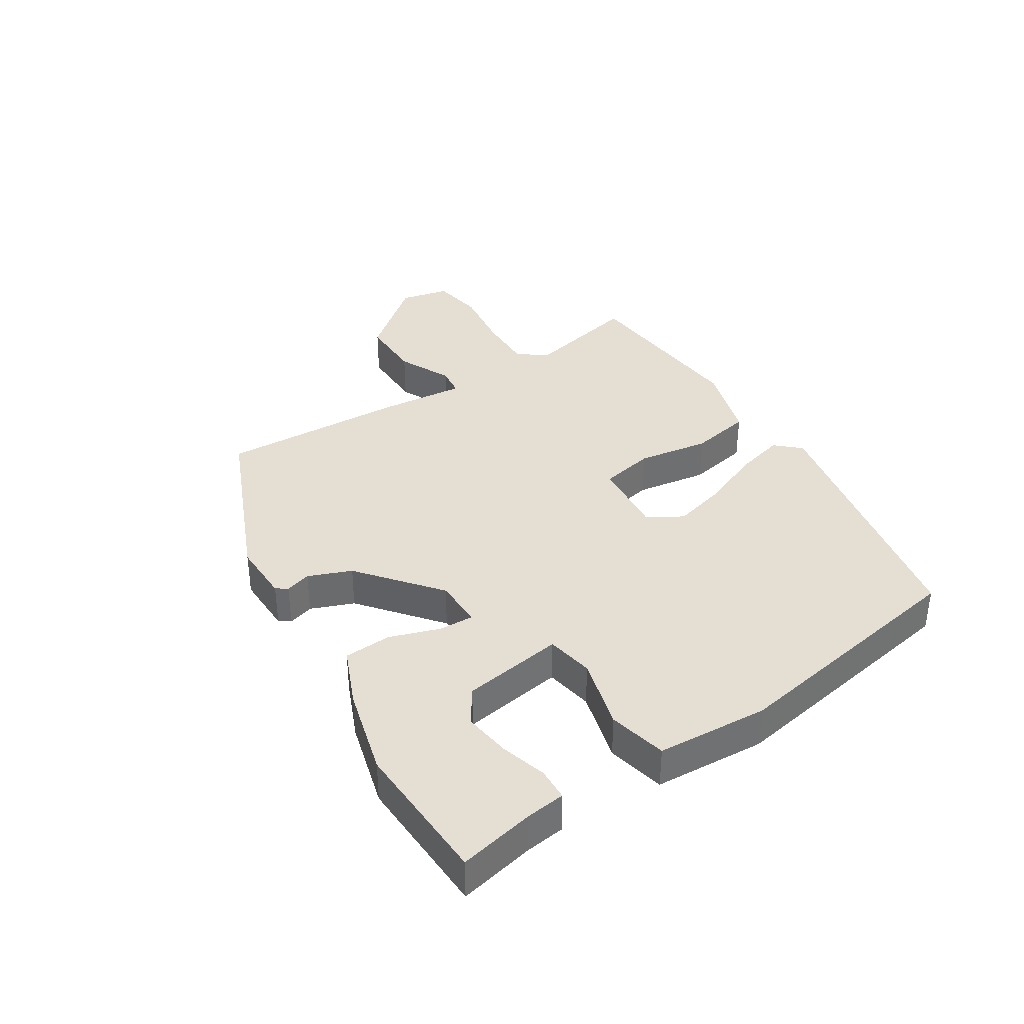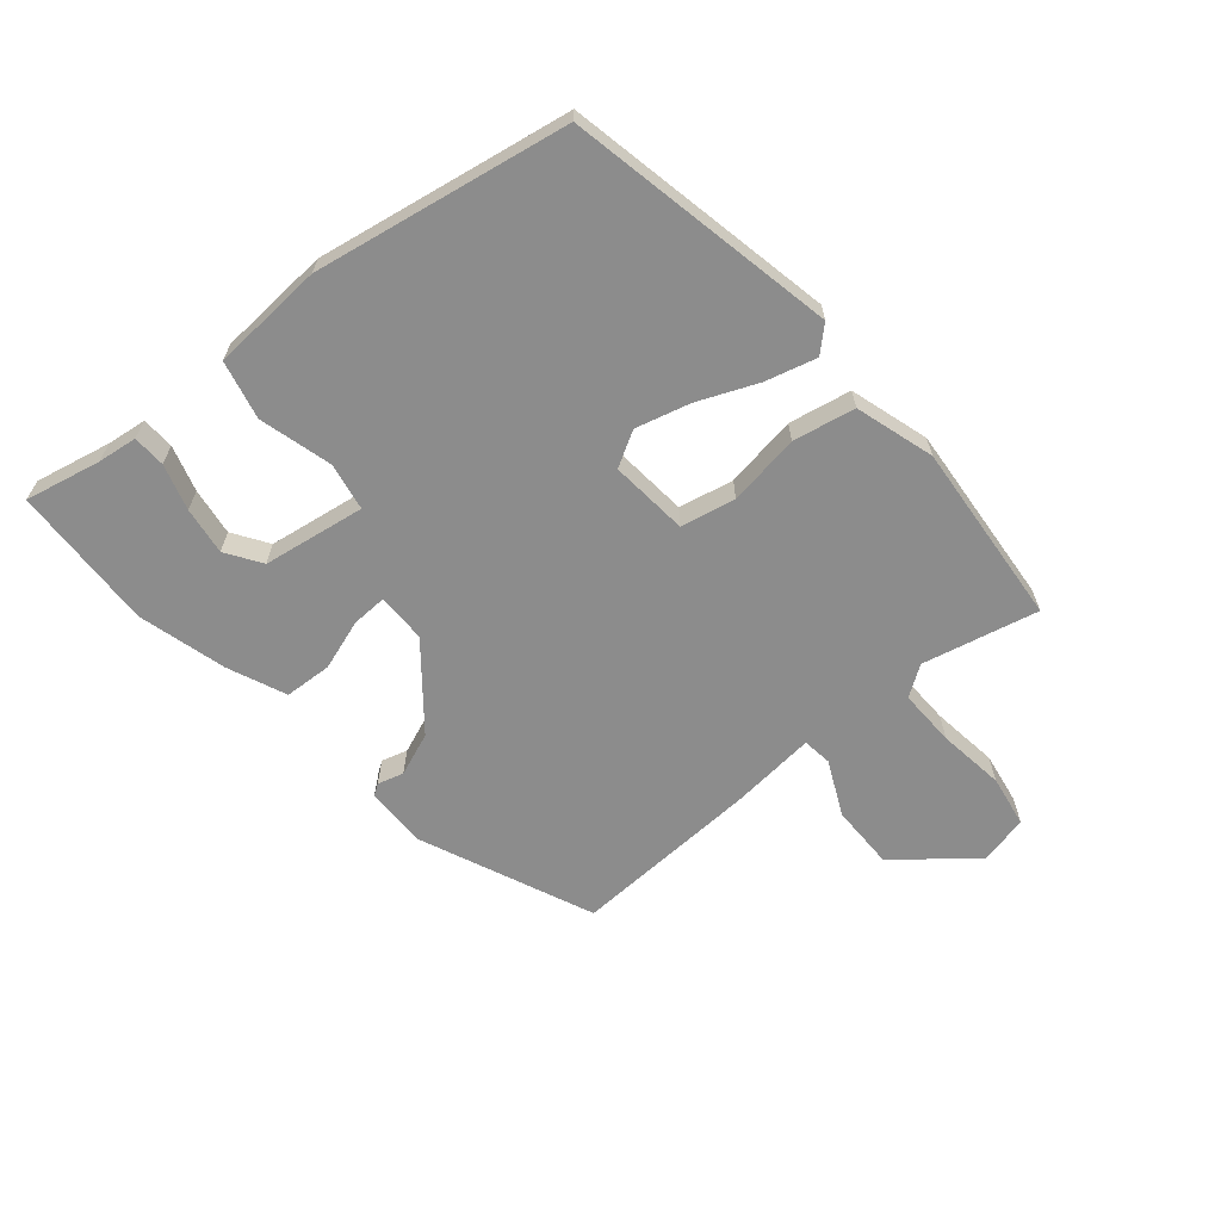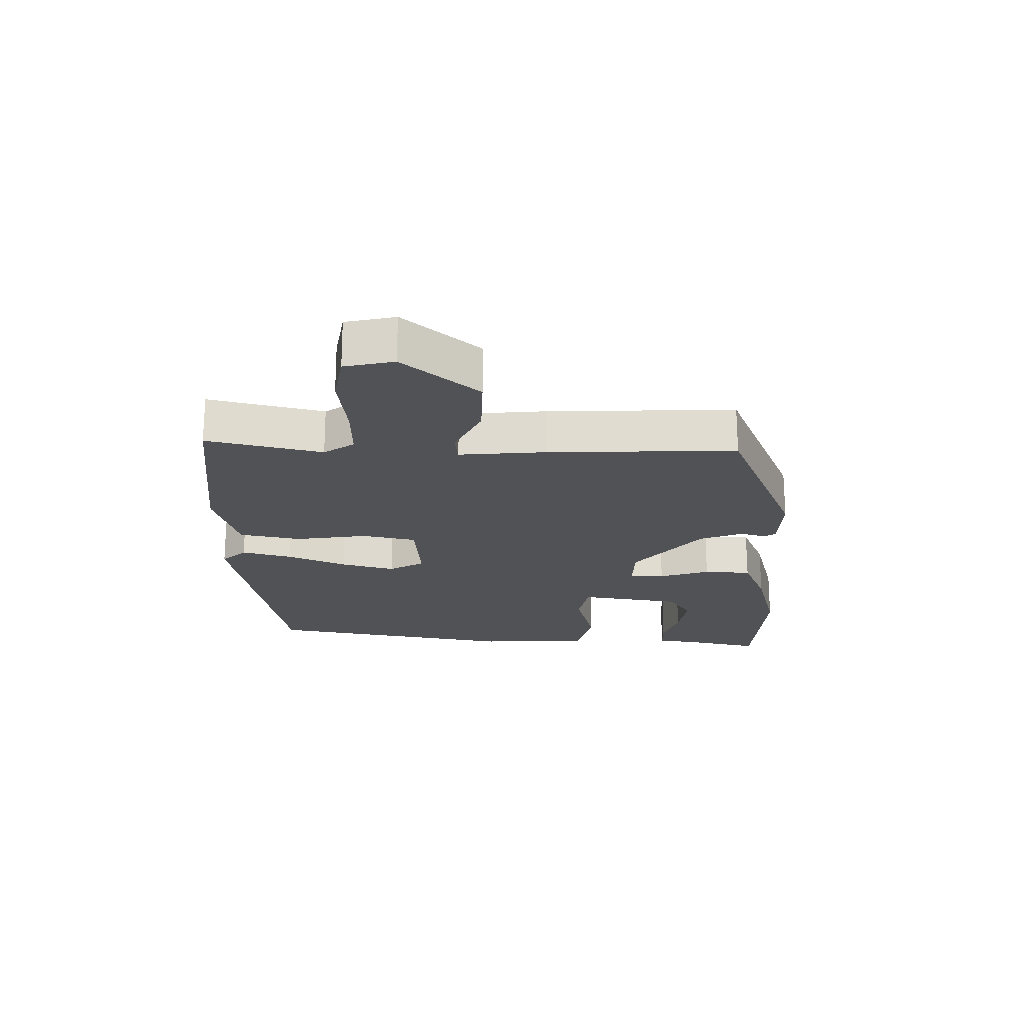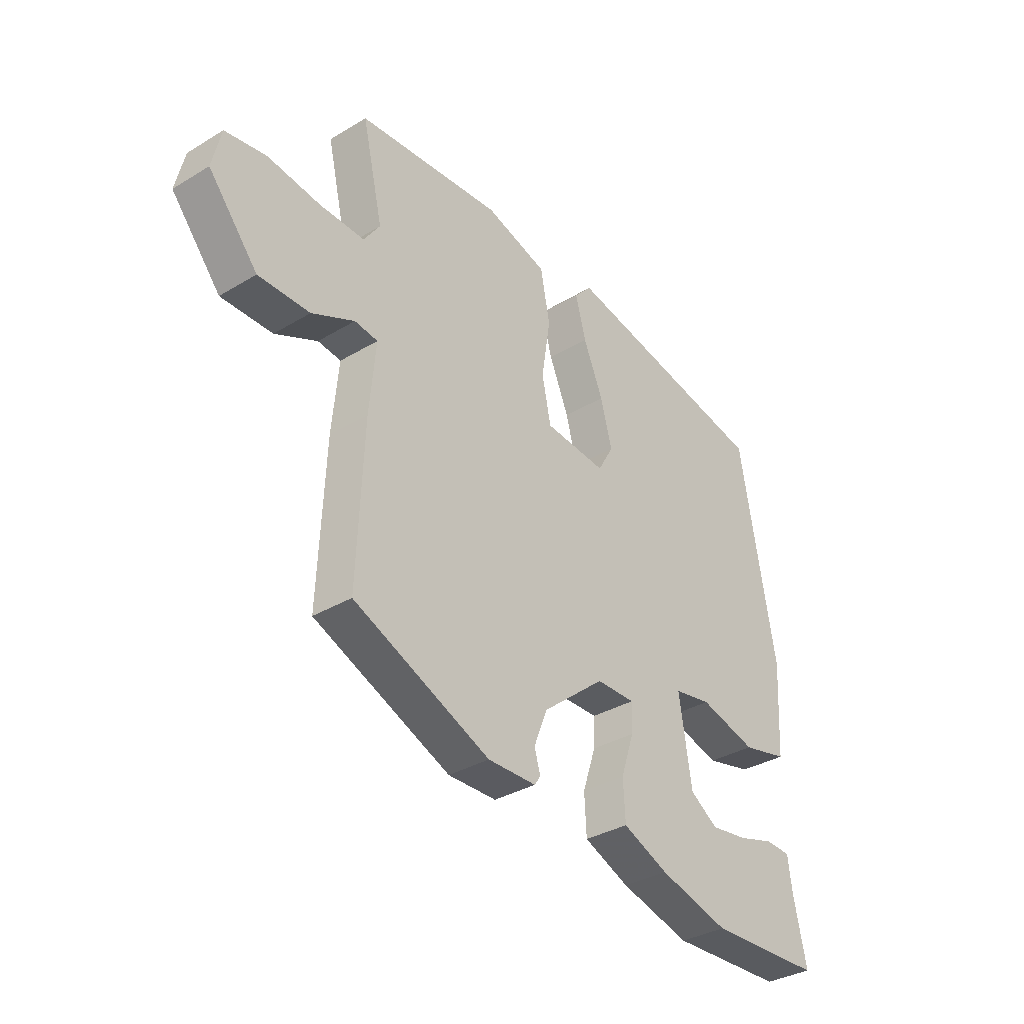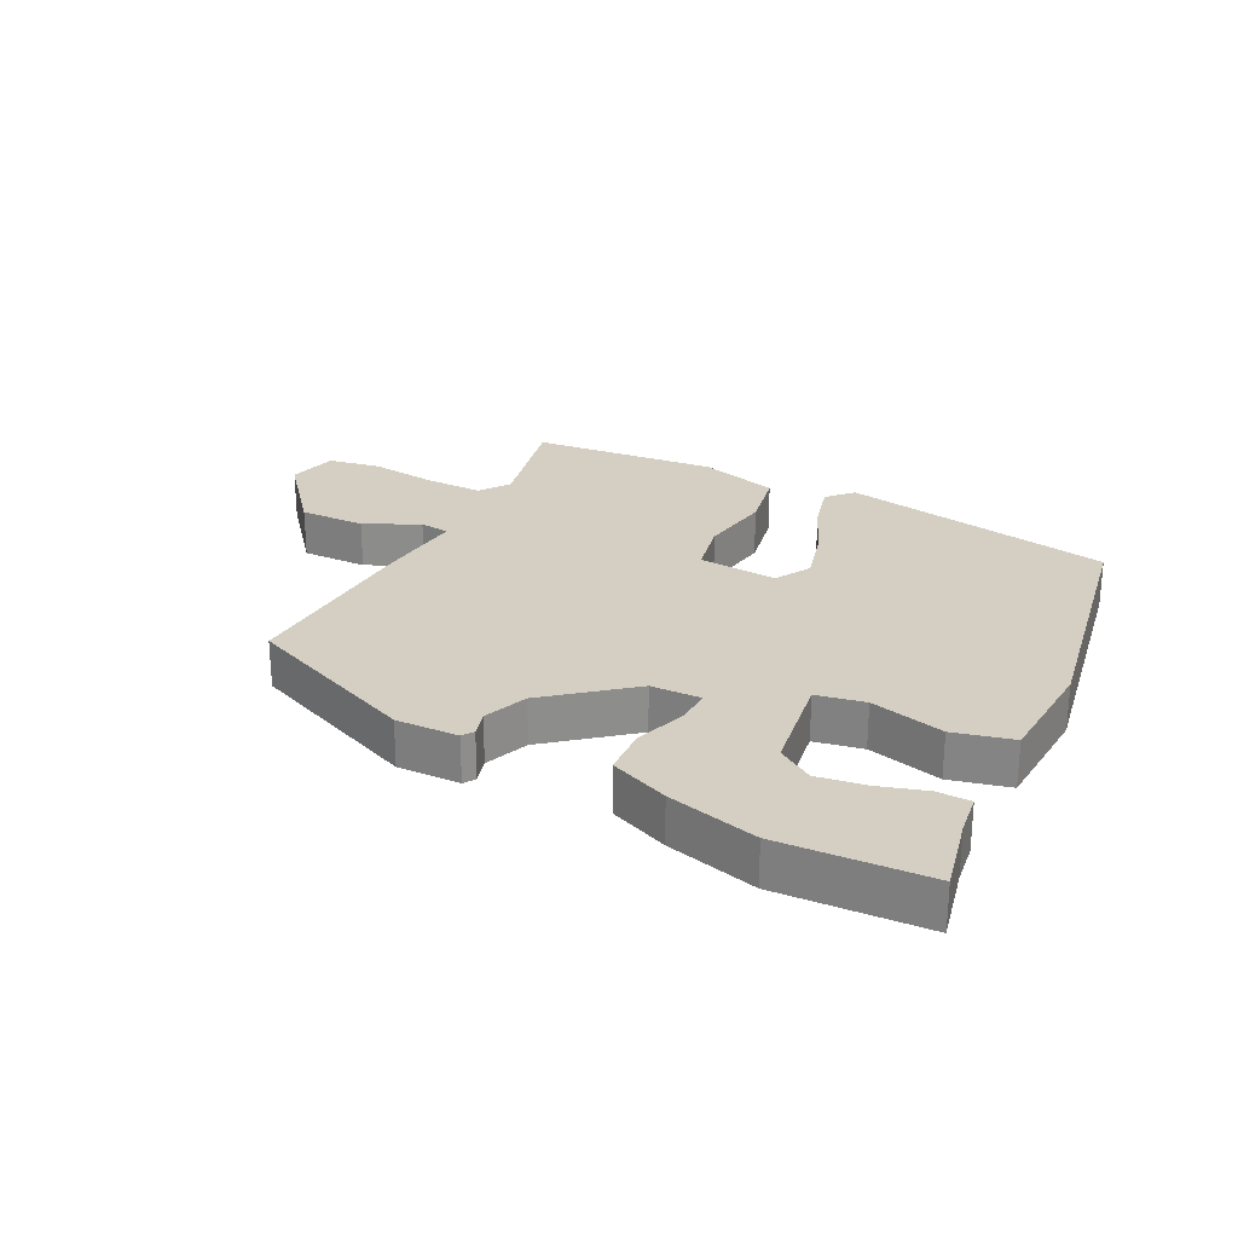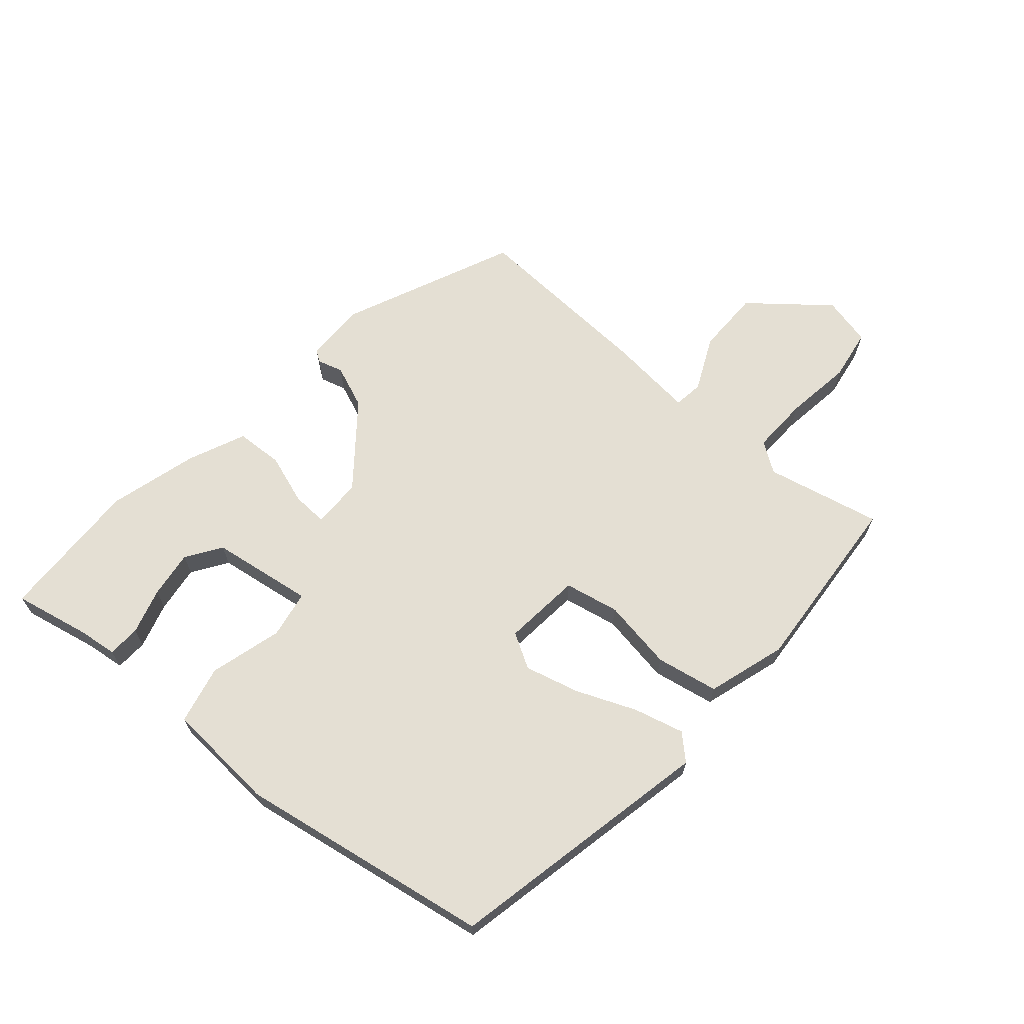
<metadata>
{"format":"obj","ext":"obj","renderer":"f3d","projection":"perspective","resolution":1024,"background":"white","views":[{"elev":37.2,"azim":-122.4,"up":"+Y"},{"elev":-64.2,"azim":-49.8,"up":"+Y"},{"elev":-20.9,"azim":88.7,"up":"+Y"},{"elev":-34.5,"azim":129.0,"up":"+Z"},{"elev":25.8,"azim":-153.2,"up":"+Y"},{"elev":66.5,"azim":-48.7,"up":"+Y"}]}
</metadata>
<code>
v -0.478 0.07 0.444
v -0.049 0.07 0.529
v -0.013 0.07 0.49
v -0.034 0.07 0.41
v -0.074 0.07 0.315
v -0.097 0.07 0.228
v -0.065 0.07 0.172
v 0.06 0.07 0.183
v 0.078 0.07 0.27
v 0.06 0.07 0.385
v 0.079 0.07 0.484
v 0.205 0.07 0.522
v 0.499 0.07 0.497
v 0.457 0.07 0.313
v 0.49 0.07 0.265
v 0.581 0.07 0.267
v 0.688 0.07 0.281
v 0.771 0.07 0.267
v 0.789 0.07 0.188
v 0.689 0.07 0.067
v 0.585 0.07 0.068
v 0.499 0.07 0.109
v 0.452 0.07 0.103
v 0.465 0.07 -0.034
v 0.478 0.07 -0.334
v 0.202 0.07 -0.452
v 0.104 0.07 -0.45
v 0.092 0.07 -0.432
v 0.104 0.07 -0.391
v 0.077 0.07 -0.322
v -0.05 0.07 -0.218
v -0.129 0.07 -0.217
v -0.127 0.07 -0.273
v -0.1 0.07 -0.354
v -0.104 0.07 -0.43
v -0.196 0.07 -0.469
v -0.338 0.07 -0.507
v -0.569 0.07 -0.497
v -0.543 0.07 -0.376
v -0.535 0.07 -0.313
v -0.483 0.07 -0.311
v -0.41 0.07 -0.333
v -0.334 0.07 -0.344
v -0.278 0.07 -0.307
v -0.253 0.07 -0.144
v -0.329 0.07 -0.13
v -0.445 0.07 -0.161
v -0.538 0.07 -0.139
v -0.549 0.07 0.04
v -0.478 0 0.444
v -0.049 0 0.529
v -0.013 0 0.49
v -0.034 0 0.41
v -0.074 0 0.315
v -0.097 0 0.228
v -0.065 0 0.172
v 0.06 0 0.183
v 0.078 0 0.27
v 0.06 0 0.385
v 0.079 0 0.484
v 0.205 0 0.522
v 0.499 0 0.497
v 0.457 0 0.313
v 0.49 0 0.265
v 0.581 0 0.267
v 0.688 0 0.281
v 0.771 0 0.267
v 0.789 0 0.188
v 0.689 0 0.067
v 0.585 0 0.068
v 0.499 0 0.109
v 0.452 0 0.103
v 0.465 0 -0.034
v 0.478 0 -0.334
v 0.202 0 -0.452
v 0.104 0 -0.45
v 0.092 0 -0.432
v 0.104 0 -0.391
v 0.077 0 -0.322
v -0.05 0 -0.218
v -0.129 0 -0.217
v -0.127 0 -0.273
v -0.1 0 -0.354
v -0.104 0 -0.43
v -0.196 0 -0.469
v -0.338 0 -0.507
v -0.569 0 -0.497
v -0.543 0 -0.376
v -0.535 0 -0.313
v -0.483 0 -0.311
v -0.41 0 -0.333
v -0.334 0 -0.344
v -0.278 0 -0.307
v -0.253 0 -0.144
v -0.329 0 -0.13
v -0.445 0 -0.161
v -0.538 0 -0.139
v -0.549 0 0.04
f 46 47 48 49
f 45 46 49 1
f 39 40 41 42
f 39 42 43
f 38 39 43
f 37 38 43
f 36 37 43 44
f 33 34 35 36
f 32 33 36 44
f 26 27 28 29
f 26 29 30
f 23 24 25 26
f 23 26 30
f 19 20 21 22
f 19 22 23
f 16 17 18 19
f 15 16 19 23
f 14 15 23 30
f 9 10 11 12
f 8 9 12 13
f 2 3 4 5
f 45 1 2 5
f 45 5 6
f 32 44 45 6
f 31 32 6 7
f 30 31 7 8
f 8 13 14 30
f 98 97 96 95
f 50 98 95 94
f 91 90 89 88
f 92 91 88
f 92 88 87
f 92 87 86
f 93 92 86 85
f 85 84 83 82
f 93 85 82 81
f 78 77 76 75
f 79 78 75
f 75 74 73 72
f 79 75 72
f 71 70 69 68
f 72 71 68
f 68 67 66 65
f 72 68 65 64
f 79 72 64 63
f 61 60 59 58
f 62 61 58 57
f 54 53 52 51
f 54 51 50 94
f 55 54 94
f 55 94 93 81
f 56 55 81 80
f 57 56 80 79
f 79 63 62 57
f 1 50 51 2
f 2 51 52 3
f 3 52 53 4
f 4 53 54 5
f 5 54 55 6
f 6 55 56 7
f 7 56 57 8
f 8 57 58 9
f 9 58 59 10
f 10 59 60 11
f 11 60 61 12
f 12 61 62 13
f 13 62 63 14
f 14 63 64 15
f 15 64 65 16
f 16 65 66 17
f 17 66 67 18
f 18 67 68 19
f 19 68 69 20
f 20 69 70 21
f 21 70 71 22
f 22 71 72 23
f 23 72 73 24
f 24 73 74 25
f 25 74 75 26
f 26 75 76 27
f 27 76 77 28
f 28 77 78 29
f 29 78 79 30
f 30 79 80 31
f 31 80 81 32
f 32 81 82 33
f 33 82 83 34
f 34 83 84 35
f 35 84 85 36
f 36 85 86 37
f 37 86 87 38
f 38 87 88 39
f 39 88 89 40
f 40 89 90 41
f 41 90 91 42
f 42 91 92 43
f 43 92 93 44
f 44 93 94 45
f 45 94 95 46
f 46 95 96 47
f 47 96 97 48
f 48 97 98 49
f 49 98 50 1

</code>
